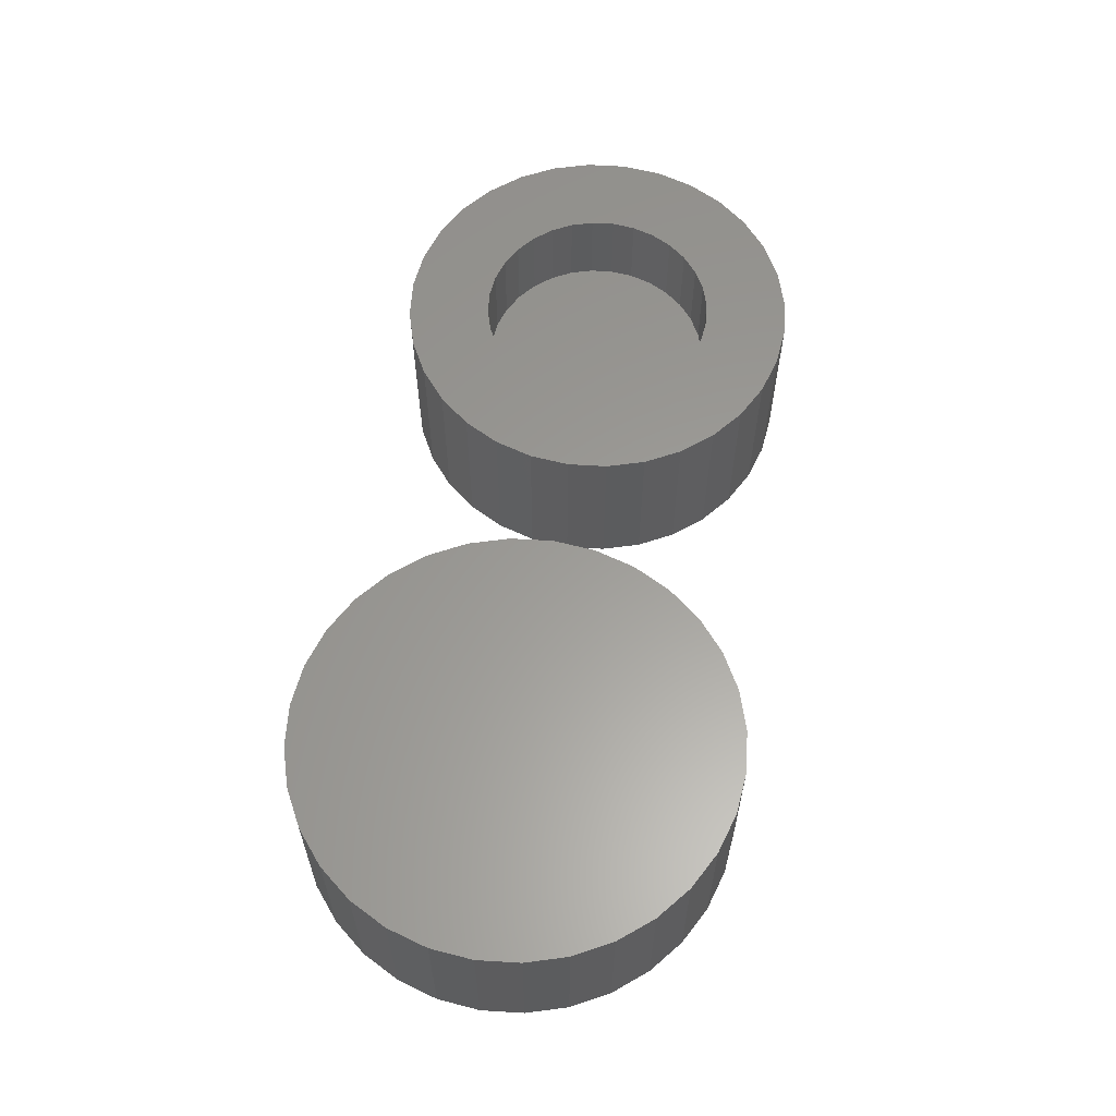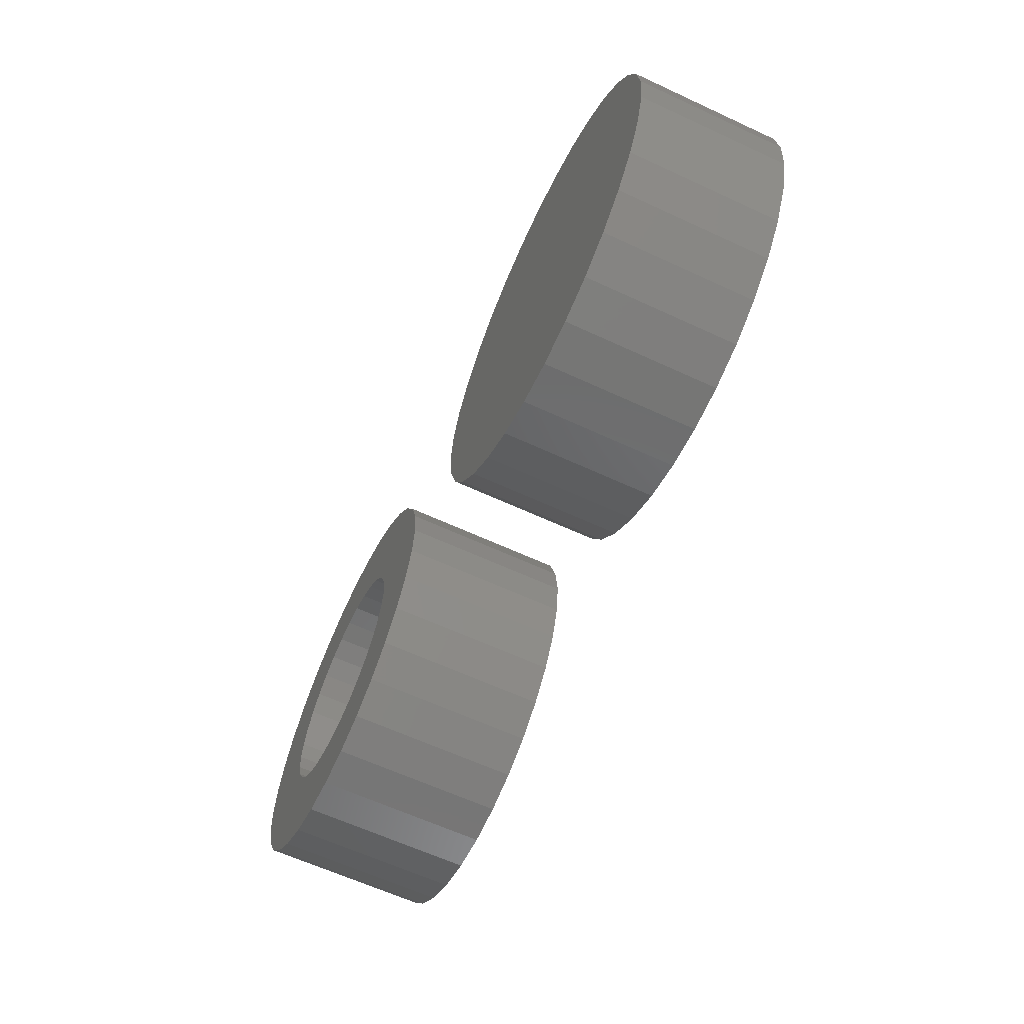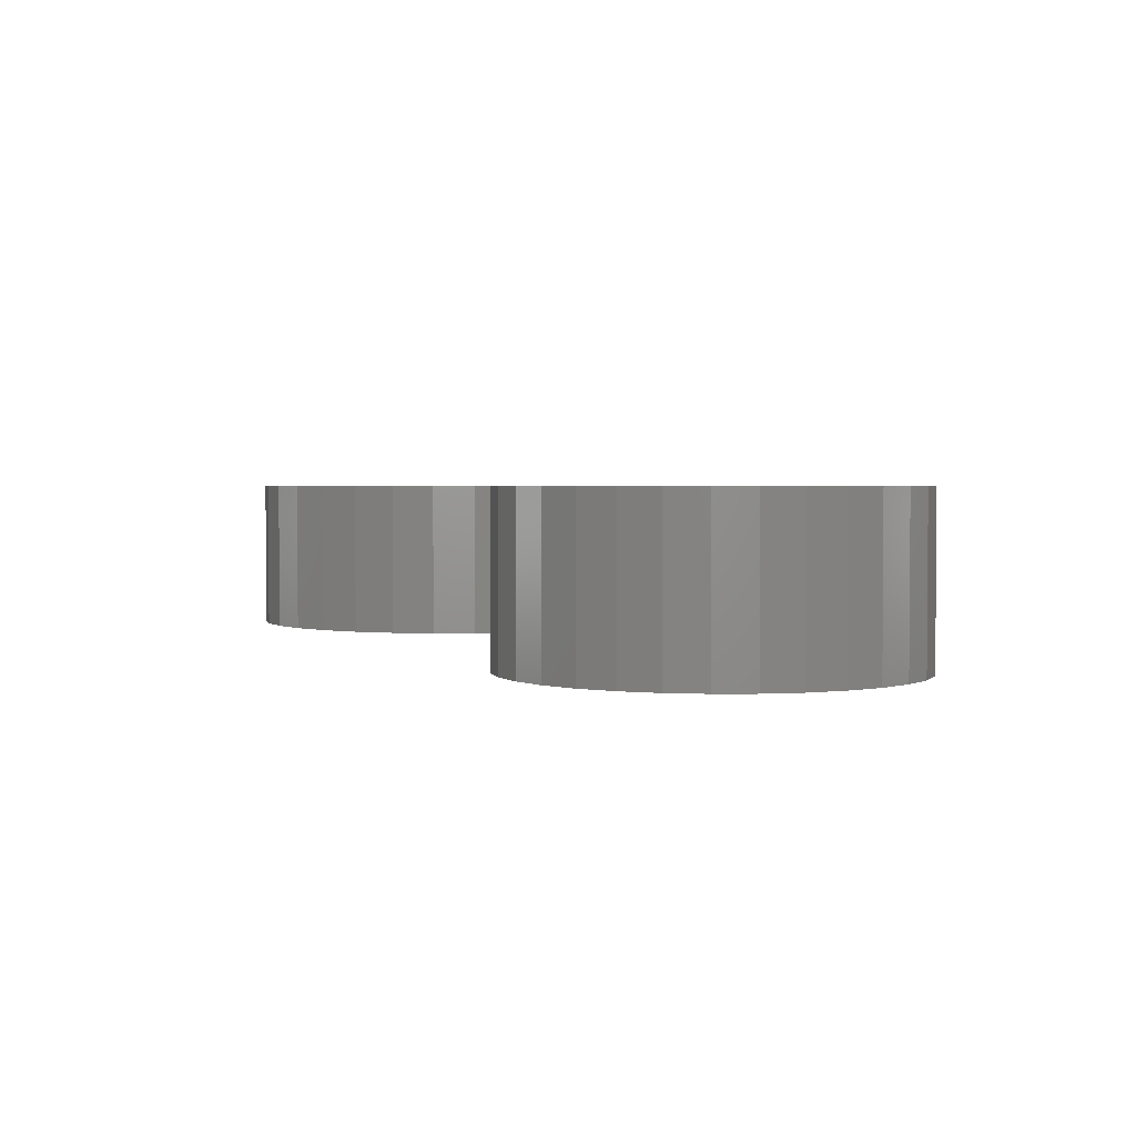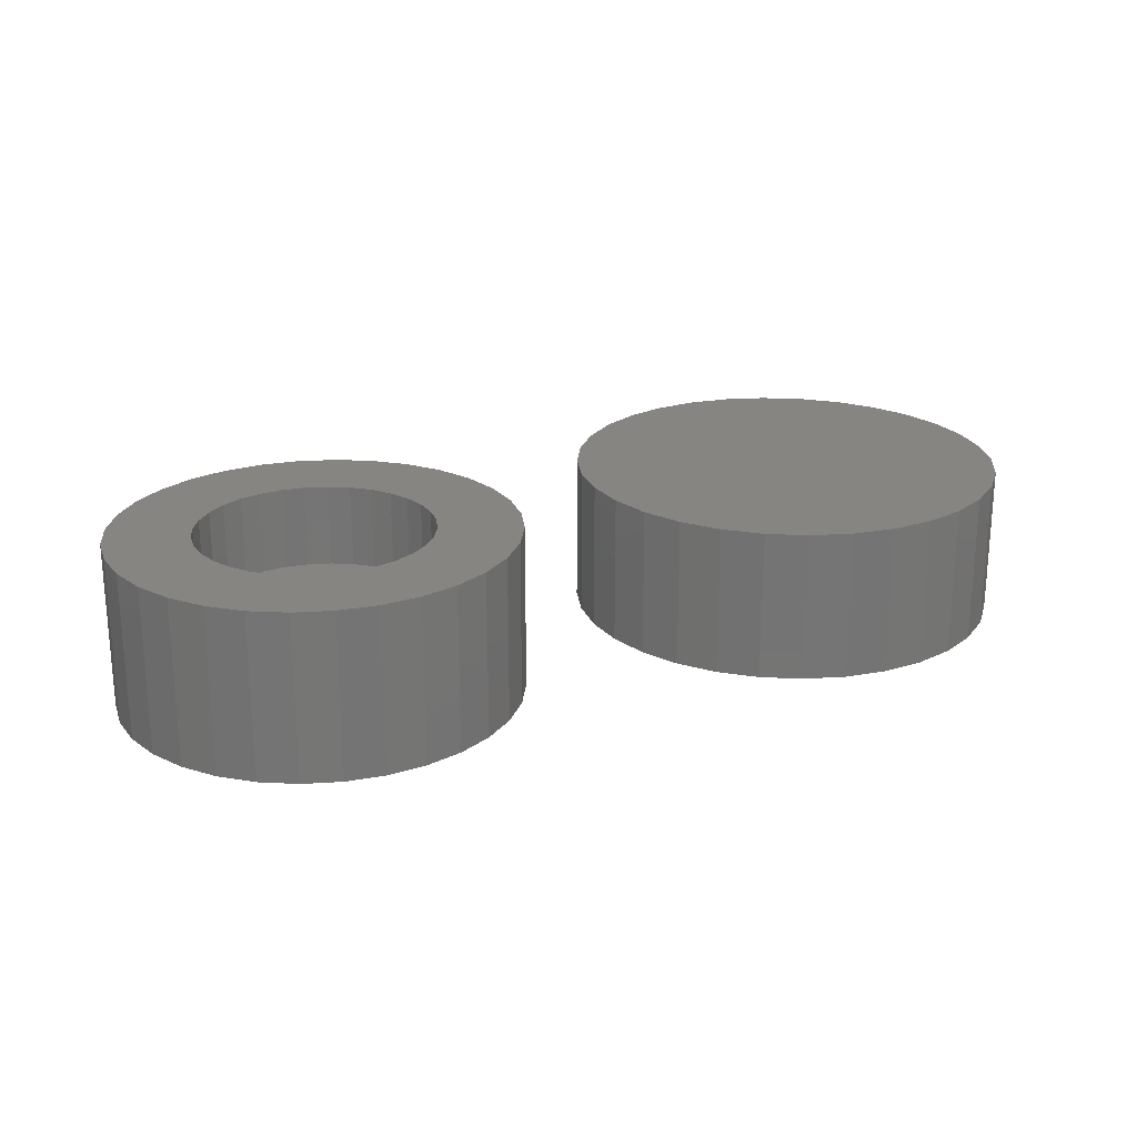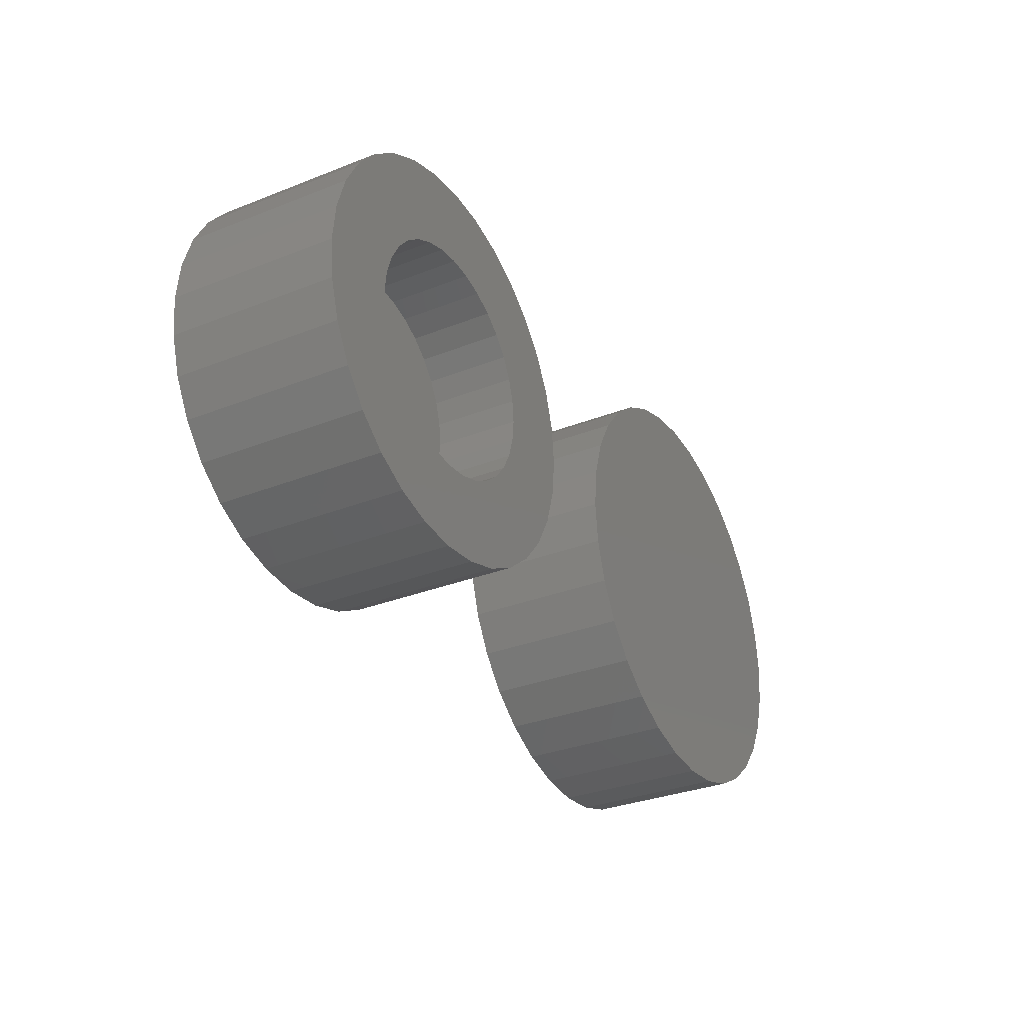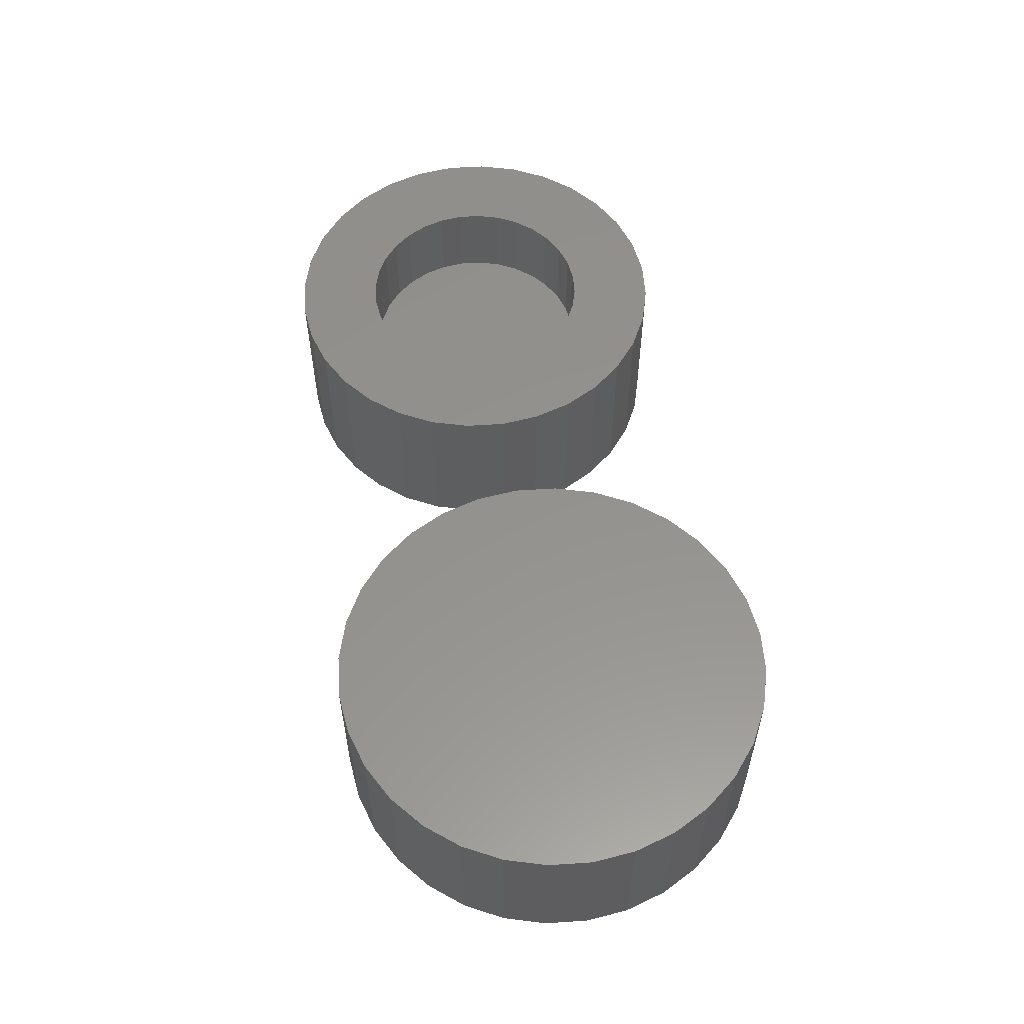
<metadata>
{"format":"stl","ext":"stl","renderer":"f3d","projection":"perspective","resolution":1024,"background":"white","views":[{"elev":60.1,"azim":99.2,"up":"+Z"},{"elev":-63.0,"azim":64.9,"up":"+Y"},{"elev":2.4,"azim":-119.5,"up":"+Z"},{"elev":22.3,"azim":-23.1,"up":"+Z"},{"elev":-31.5,"azim":-60.8,"up":"+Y"},{"elev":56.0,"azim":80.5,"up":"+Z"}]}
</metadata>
<code>
# stl→obj: 192 verts, 376 faces
v -0.1117 0.4965 0.1406
v -0.03225 0.4965 0.1406
v -0.07196 0.5004 0.1406
v -0.1498 0.4849 0.1406
v 0.005933 0.4849 0.1406
v 0.005933 0.1088 0.1406
v -0.1117 0.09725 0.1406
v -0.03225 0.09725 0.1406
v -0.07196 0.09334 0.1406
v 0.04112 0.4661 0.1406
v -0.185 0.4661 0.1406
v 0.07196 0.4408 0.1406
v -0.2159 0.4408 0.1406
v 0.09728 0.41 0.1406
v -0.2412 0.41 0.1406
v 0.1161 0.3748 0.1406
v -0.26 0.3748 0.1406
v 0.1277 0.3366 0.1406
v -0.2716 0.3366 0.1406
v 0.1316 0.2969 0.1406
v -0.2755 0.2969 0.1406
v 0.1277 0.2572 0.1406
v -0.2716 0.2572 0.1406
v 0.1161 0.219 0.1406
v -0.26 0.219 0.1406
v 0.09728 0.1838 0.1406
v -0.2412 0.1838 0.1406
v 0.07196 0.153 0.1406
v -0.2159 0.153 0.1406
v 0.04112 0.1276 0.1406
v -0.185 0.1276 0.1406
v -0.1498 0.1088 0.1406
v -0.07196 0.5004 0
v -0.03225 0.4965 0
v -0.1117 0.4965 0
v -0.1498 0.4849 0
v 0.005933 0.4849 0
v -0.03225 0.09725 0
v -0.1117 0.09725 0
v 0.005933 0.1088 0
v -0.07196 0.09334 0
v -0.1498 0.1088 0
v -0.185 0.1276 0
v 0.04112 0.1276 0
v -0.2159 0.153 0
v 0.07196 0.153 0
v -0.2412 0.1838 0
v 0.09728 0.1838 0
v -0.26 0.219 0
v 0.1161 0.219 0
v -0.2716 0.2572 0
v 0.1277 0.2572 0
v -0.2755 0.2969 0
v 0.1316 0.2969 0
v -0.2716 0.3366 0
v 0.1277 0.3366 0
v -0.26 0.3748 0
v 0.1161 0.3748 0
v -0.2412 0.41 0
v 0.09728 0.41 0
v -0.2159 0.4408 0
v 0.07196 0.4408 0
v -0.185 0.4661 0
v 0.04112 0.4661 0
v -0.6813 0.4295 0.1406
v -0.7047 0.4011 0.1406
v -0.57 0.4042 0.1406
v -0.5906 0.398 0.1406
v -0.7327 0.3335 0.1406
v -0.6498 0.3388 0.1406
v -0.6397 0.3577 0.1406
v -0.416 0.4295 0.1406
v -0.5273 0.4042 0.1406
v -0.3927 0.4011 0.1406
v -0.5068 0.398 0.1406
v -0.4879 0.3879 0.1406
v -0.3927 0.1927 0.1406
v -0.5068 0.1957 0.1406
v -0.5273 0.1895 0.1406
v -0.416 0.1642 0.1406
v -0.5487 0.4063 0.1406
v -0.4445 0.4528 0.1406
v -0.4769 0.4702 0.1406
v -0.5121 0.4809 0.1406
v -0.5487 0.4845 0.1406
v -0.5853 0.4809 0.1406
v -0.6205 0.4702 0.1406
v -0.6529 0.4528 0.1406
v -0.7047 0.1927 0.1406
v -0.6813 0.1642 0.1406
v -0.57 0.1895 0.1406
v -0.5906 0.1957 0.1406
v -0.6095 0.2059 0.1406
v -0.6261 0.2195 0.1406
v -0.722 0.2251 0.1406
v -0.5487 0.1874 0.1406
v -0.6529 0.1409 0.1406
v -0.6205 0.1236 0.1406
v -0.5853 0.1129 0.1406
v -0.5487 0.1093 0.1406
v -0.5121 0.1129 0.1406
v -0.4769 0.1236 0.1406
v -0.4445 0.1409 0.1406
v -0.722 0.3687 0.1406
v -0.6261 0.3743 0.1406
v -0.6095 0.3879 0.1406
v -0.656 0.3182 0.1406
v -0.7363 0.2969 0.1406
v -0.6581 0.2969 0.1406
v -0.656 0.2755 0.1406
v -0.7327 0.2603 0.1406
v -0.6498 0.255 0.1406
v -0.6397 0.2361 0.1406
v -0.3754 0.3687 0.1406
v -0.4713 0.3743 0.1406
v -0.3647 0.3335 0.1406
v -0.4577 0.3577 0.1406
v -0.4476 0.3388 0.1406
v -0.3611 0.2969 0.1406
v -0.4413 0.3182 0.1406
v -0.4392 0.2969 0.1406
v -0.3647 0.2603 0.1406
v -0.4413 0.2755 0.1406
v -0.4476 0.255 0.1406
v -0.3754 0.2251 0.1406
v -0.4577 0.2361 0.1406
v -0.4713 0.2195 0.1406
v -0.4879 0.2059 0.1406
v -0.5487 0.1874 0.0625
v -0.5273 0.1895 0.0625
v -0.5068 0.1957 0.0625
v -0.4879 0.2059 0.0625
v -0.4713 0.2195 0.0625
v -0.4577 0.2361 0.0625
v -0.4476 0.255 0.0625
v -0.4413 0.2755 0.0625
v -0.4392 0.2969 0.0625
v -0.57 0.1895 0.0625
v -0.5906 0.1957 0.0625
v -0.6095 0.2059 0.0625
v -0.6261 0.2195 0.0625
v -0.6397 0.2361 0.0625
v -0.6498 0.255 0.0625
v -0.656 0.2755 0.0625
v -0.6581 0.2969 0.0625
v -0.5487 0.4063 0.0625
v -0.57 0.4042 0.0625
v -0.5906 0.398 0.0625
v -0.6095 0.3879 0.0625
v -0.6261 0.3743 0.0625
v -0.6397 0.3577 0.0625
v -0.6498 0.3388 0.0625
v -0.656 0.3182 0.0625
v -0.5273 0.4042 0.0625
v -0.5068 0.398 0.0625
v -0.4879 0.3879 0.0625
v -0.4713 0.3743 0.0625
v -0.4577 0.3577 0.0625
v -0.4476 0.3388 0.0625
v -0.4413 0.3182 0.0625
v -0.3611 0.2969 -0.01562
v -0.3647 0.2603 -0.01562
v -0.3754 0.2251 -0.01562
v -0.3927 0.1927 -0.01562
v -0.416 0.1642 -0.01562
v -0.4445 0.1409 -0.01562
v -0.4769 0.1236 -0.01562
v -0.5121 0.1129 -0.01562
v -0.5487 0.1093 -0.01562
v -0.5853 0.1129 -0.01562
v -0.6205 0.1236 -0.01562
v -0.6529 0.1409 -0.01562
v -0.6813 0.1642 -0.01562
v -0.7047 0.1927 -0.01562
v -0.722 0.2251 -0.01562
v -0.7327 0.2603 -0.01562
v -0.7363 0.2969 -0.01562
v -0.7327 0.3335 -0.01562
v -0.722 0.3687 -0.01562
v -0.7047 0.4011 -0.01562
v -0.6813 0.4295 -0.01562
v -0.6529 0.4528 -0.01562
v -0.6205 0.4702 -0.01562
v -0.5853 0.4809 -0.01562
v -0.5487 0.4845 -0.01562
v -0.5121 0.4809 -0.01562
v -0.4769 0.4702 -0.01562
v -0.4445 0.4528 -0.01562
v -0.416 0.4295 -0.01562
v -0.3927 0.4011 -0.01562
v -0.3754 0.3687 -0.01562
v -0.3647 0.3335 -0.01562
f 1 2 3
f 2 1 4
f 2 4 5
f 6 7 8
f 8 7 9
f 5 4 10
f 10 4 11
f 10 11 12
f 12 11 13
f 12 13 14
f 14 13 15
f 14 15 16
f 16 15 17
f 16 17 18
f 18 17 19
f 18 19 20
f 20 19 21
f 20 21 22
f 22 21 23
f 22 23 24
f 24 23 25
f 24 25 26
f 26 25 27
f 26 27 28
f 28 27 29
f 28 29 30
f 30 29 31
f 30 31 6
f 6 31 32
f 6 32 7
f 33 34 35
f 36 35 34
f 37 36 34
f 38 39 40
f 41 39 38
f 39 42 40
f 40 42 43
f 40 43 44
f 44 43 45
f 44 45 46
f 46 45 47
f 46 47 48
f 48 47 49
f 48 49 50
f 50 49 51
f 50 51 52
f 52 51 53
f 52 53 54
f 54 53 55
f 54 55 56
f 56 55 57
f 56 57 58
f 58 57 59
f 58 59 60
f 60 59 61
f 60 61 62
f 62 61 63
f 62 63 64
f 64 63 36
f 64 36 37
f 54 20 52
f 52 20 22
f 52 22 50
f 50 22 24
f 50 24 48
f 48 24 26
f 48 26 46
f 46 26 28
f 46 28 44
f 44 28 30
f 44 30 40
f 40 30 6
f 40 6 38
f 38 6 8
f 38 8 41
f 41 8 9
f 41 9 39
f 39 9 7
f 39 7 42
f 42 7 32
f 42 32 43
f 43 32 31
f 43 31 45
f 45 31 29
f 45 29 47
f 47 29 27
f 47 27 49
f 49 27 25
f 49 25 51
f 51 25 23
f 51 23 53
f 53 23 21
f 53 21 55
f 55 21 19
f 55 19 57
f 57 19 17
f 57 17 59
f 59 17 15
f 59 15 61
f 61 15 13
f 61 13 63
f 63 13 11
f 63 11 36
f 36 11 4
f 36 4 35
f 35 4 1
f 35 1 33
f 33 1 3
f 33 3 34
f 34 3 2
f 34 2 37
f 37 2 5
f 37 5 64
f 64 5 10
f 64 10 62
f 62 10 12
f 62 12 60
f 60 12 14
f 60 14 58
f 58 14 16
f 58 16 56
f 56 16 18
f 56 18 54
f 54 18 20
f 65 66 67
f 67 66 68
f 69 70 71
f 72 73 74
f 73 75 74
f 74 75 76
f 77 78 79
f 77 79 80
f 81 73 72
f 81 72 82
f 81 82 83
f 81 83 84
f 81 84 85
f 81 85 86
f 81 86 87
f 81 87 88
f 81 88 65
f 81 65 67
f 89 90 91
f 89 91 92
f 89 92 93
f 89 93 94
f 89 94 95
f 96 91 90
f 96 90 97
f 96 97 98
f 96 98 99
f 96 99 100
f 96 100 101
f 96 101 102
f 96 102 103
f 96 103 80
f 96 80 79
f 69 71 104
f 104 71 105
f 104 105 66
f 66 105 106
f 66 106 68
f 70 69 107
f 107 69 108
f 107 108 109
f 109 108 110
f 110 108 111
f 110 111 112
f 112 111 113
f 113 111 95
f 113 95 94
f 74 76 114
f 114 76 115
f 114 115 116
f 116 115 117
f 116 117 118
f 116 118 119
f 119 118 120
f 119 120 121
f 119 121 122
f 122 121 123
f 122 123 124
f 122 124 125
f 125 124 126
f 125 126 127
f 125 127 77
f 77 127 128
f 77 128 78
f 129 79 130
f 130 79 78
f 130 78 131
f 131 78 128
f 131 128 132
f 132 128 127
f 132 127 133
f 133 127 126
f 133 126 134
f 134 126 124
f 134 124 135
f 135 124 123
f 135 123 136
f 136 123 121
f 136 121 137
f 79 129 96
f 96 129 138
f 96 138 91
f 91 138 139
f 91 139 92
f 92 139 140
f 92 140 93
f 93 140 141
f 93 141 94
f 94 141 142
f 94 142 113
f 113 142 143
f 113 143 112
f 112 143 144
f 112 144 110
f 110 144 145
f 110 145 109
f 146 67 147
f 147 67 68
f 147 68 148
f 148 68 106
f 148 106 149
f 149 106 105
f 149 105 150
f 150 105 71
f 150 71 151
f 151 71 70
f 151 70 152
f 152 70 107
f 152 107 153
f 153 107 109
f 153 109 145
f 67 146 81
f 81 146 154
f 81 154 73
f 73 154 155
f 73 155 75
f 75 155 156
f 75 156 76
f 76 156 157
f 76 157 115
f 115 157 158
f 115 158 117
f 117 158 159
f 117 159 118
f 118 159 160
f 118 160 120
f 120 160 137
f 120 137 121
f 161 119 162
f 162 119 122
f 162 122 163
f 163 122 125
f 163 125 164
f 164 125 77
f 164 77 165
f 165 77 80
f 165 80 166
f 166 80 103
f 166 103 167
f 167 103 102
f 167 102 168
f 168 102 101
f 168 101 169
f 169 101 100
f 169 100 170
f 170 100 99
f 170 99 171
f 171 99 98
f 171 98 172
f 172 98 97
f 172 97 173
f 173 97 90
f 173 90 174
f 174 90 89
f 174 89 175
f 175 89 95
f 175 95 176
f 176 95 111
f 176 111 177
f 177 111 108
f 177 108 178
f 178 108 69
f 178 69 179
f 179 69 104
f 179 104 180
f 180 104 66
f 180 66 181
f 181 66 65
f 181 65 182
f 182 65 88
f 182 88 183
f 183 88 87
f 183 87 184
f 184 87 86
f 184 86 185
f 185 86 85
f 185 85 186
f 186 85 84
f 186 84 187
f 187 84 83
f 187 83 188
f 188 83 82
f 188 82 189
f 189 82 72
f 189 72 190
f 190 72 74
f 190 74 191
f 191 74 114
f 191 114 192
f 192 114 116
f 192 116 161
f 161 116 119
f 185 186 184
f 183 184 186
f 187 183 186
f 168 170 167
f 169 170 168
f 170 171 167
f 167 171 172
f 167 172 166
f 166 172 173
f 166 173 165
f 165 173 174
f 165 174 164
f 164 174 175
f 164 175 163
f 163 175 176
f 163 176 162
f 162 176 177
f 162 177 161
f 161 177 178
f 161 178 192
f 192 178 179
f 192 179 191
f 191 179 180
f 191 180 190
f 190 180 181
f 190 181 189
f 189 181 182
f 189 182 188
f 188 182 183
f 188 183 187
f 137 160 136
f 136 160 159
f 136 159 135
f 135 159 158
f 135 158 134
f 142 152 143
f 143 152 153
f 143 153 144
f 145 144 153
f 134 158 133
f 133 158 157
f 133 157 132
f 132 157 156
f 132 156 131
f 131 156 155
f 131 155 130
f 130 155 154
f 130 154 129
f 129 154 146
f 129 146 138
f 138 146 147
f 138 147 139
f 139 147 148
f 139 148 140
f 140 148 149
f 140 149 141
f 141 149 150
f 141 150 142
f 142 150 151
f 142 151 152

</code>
